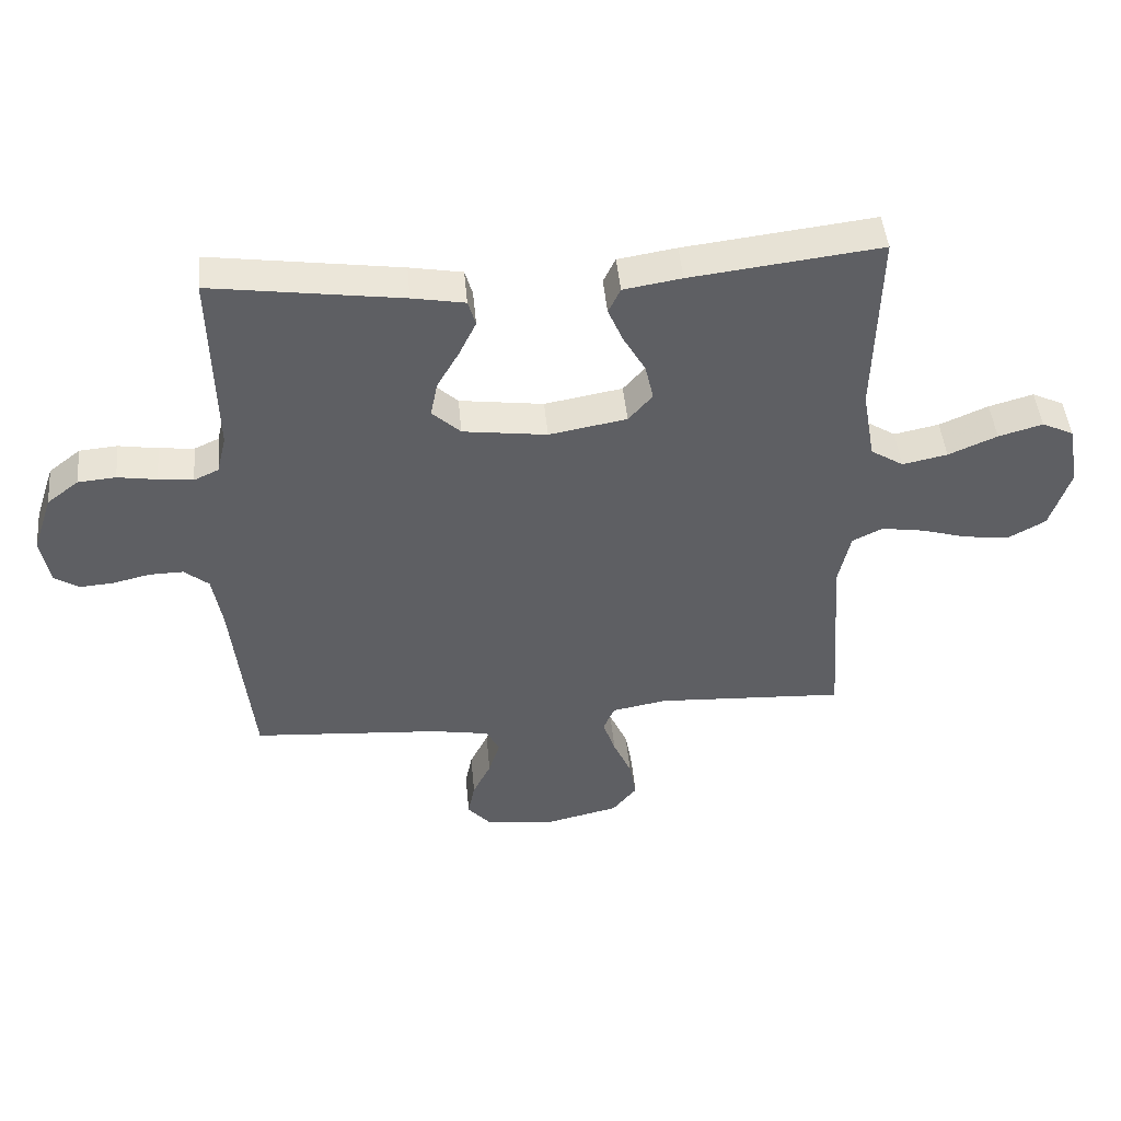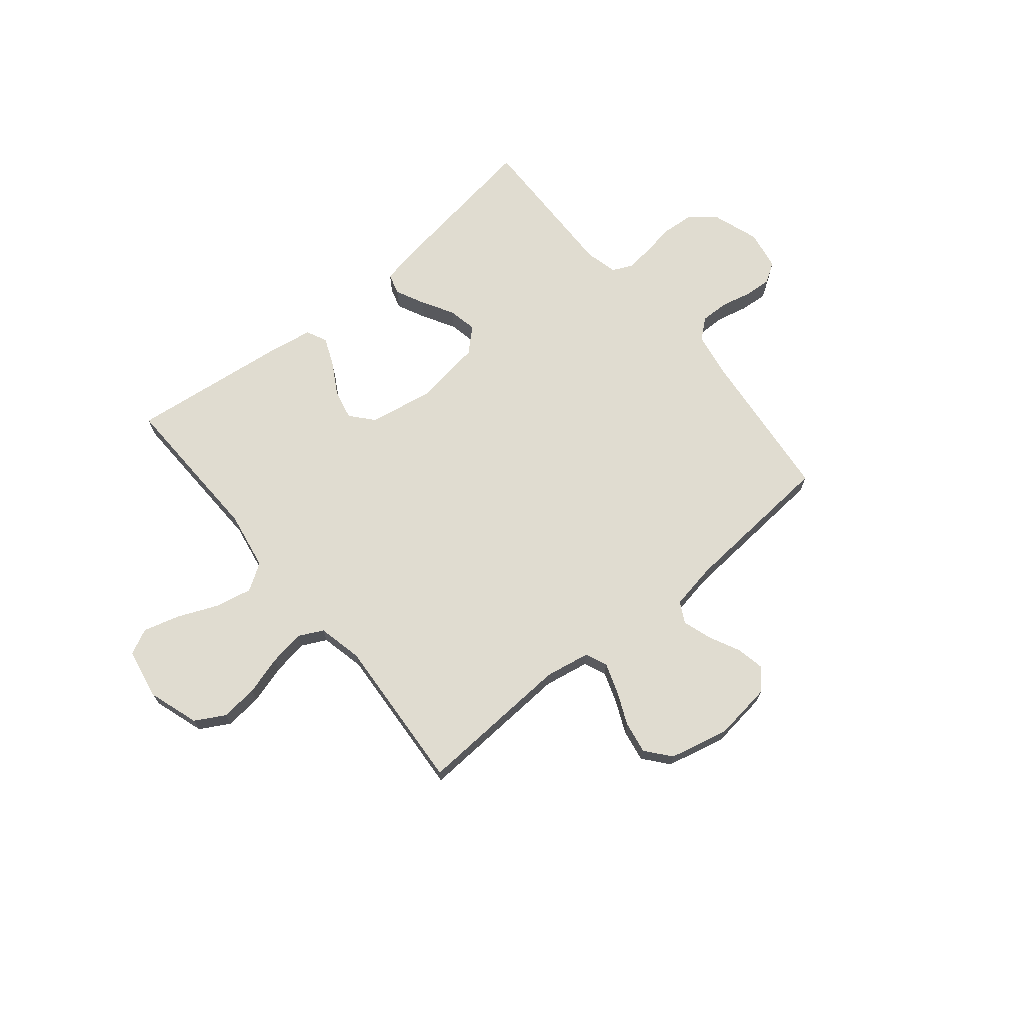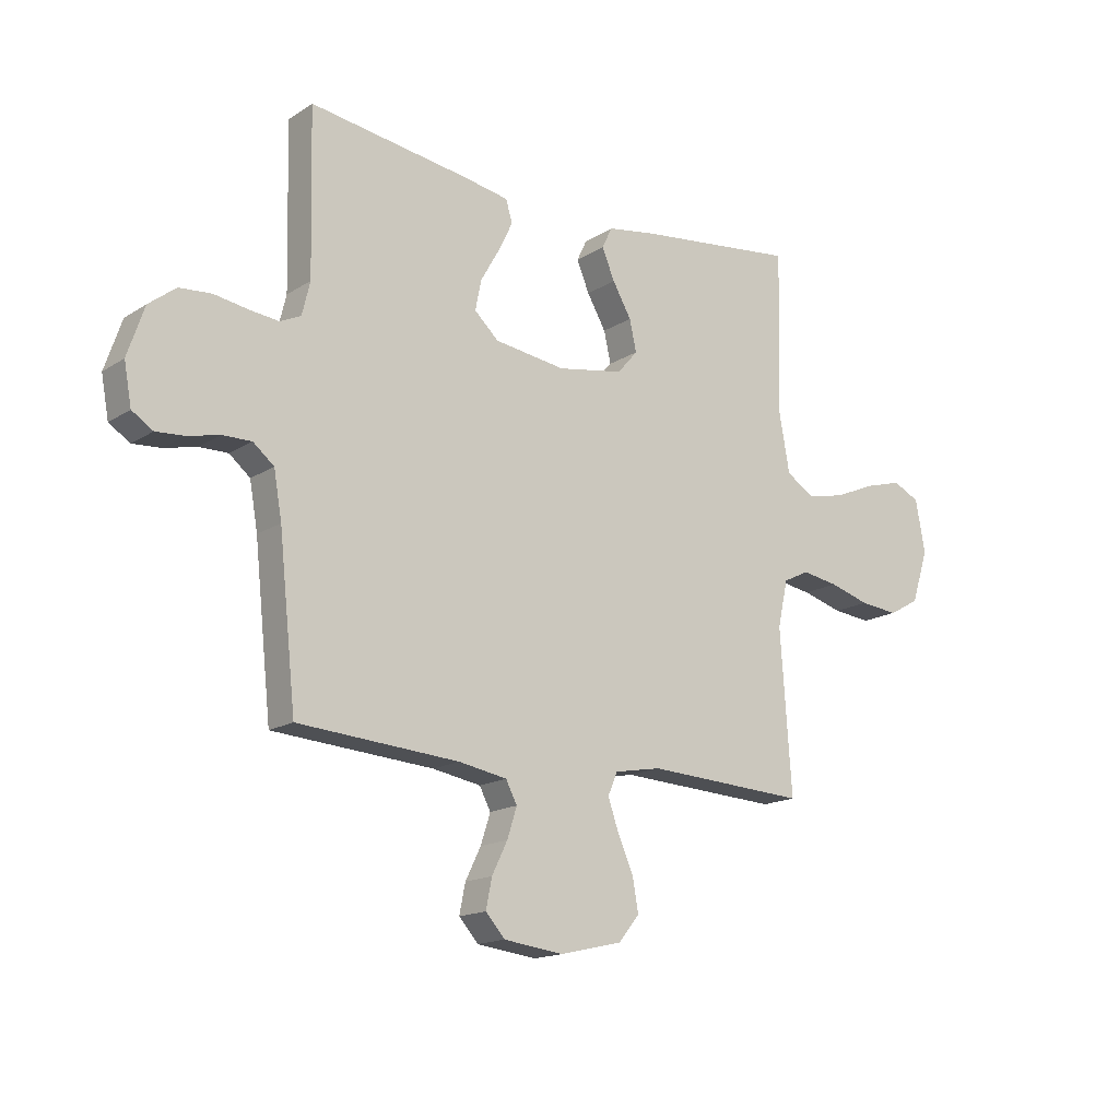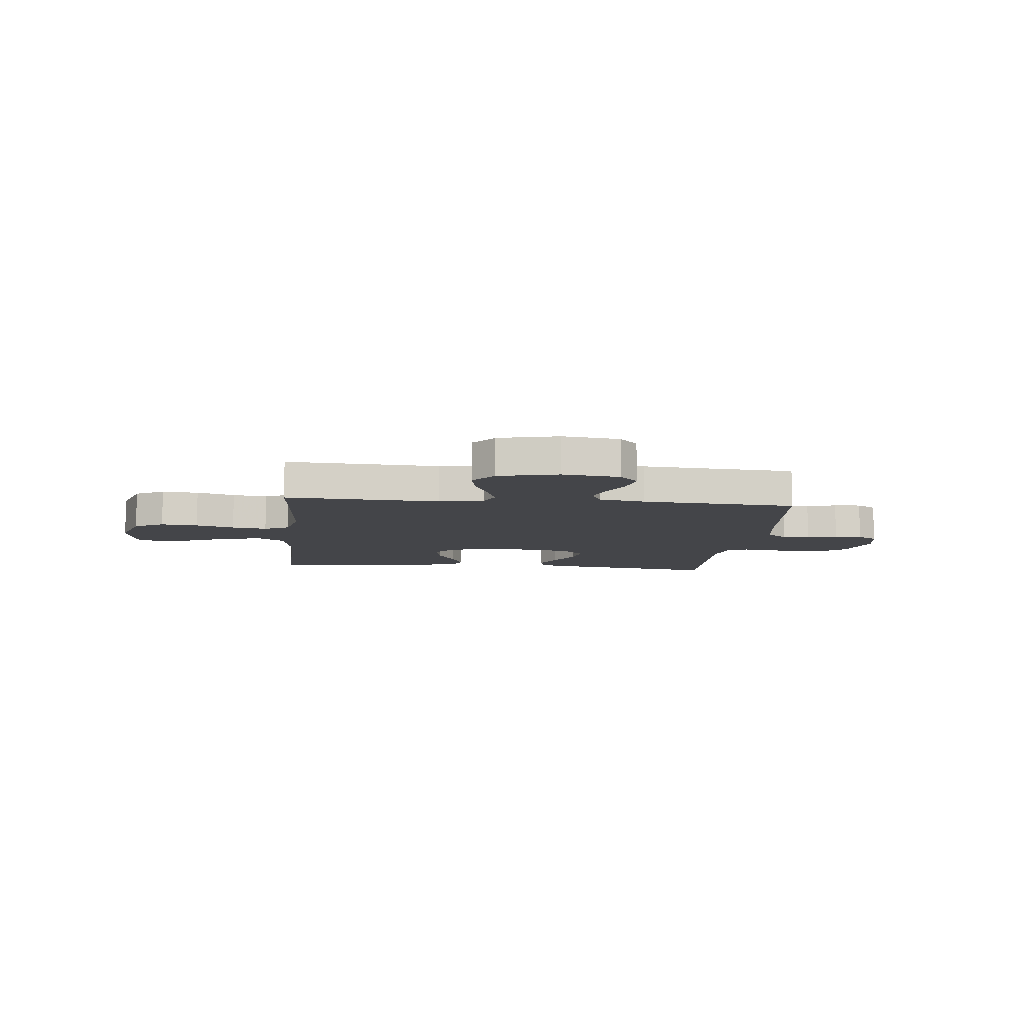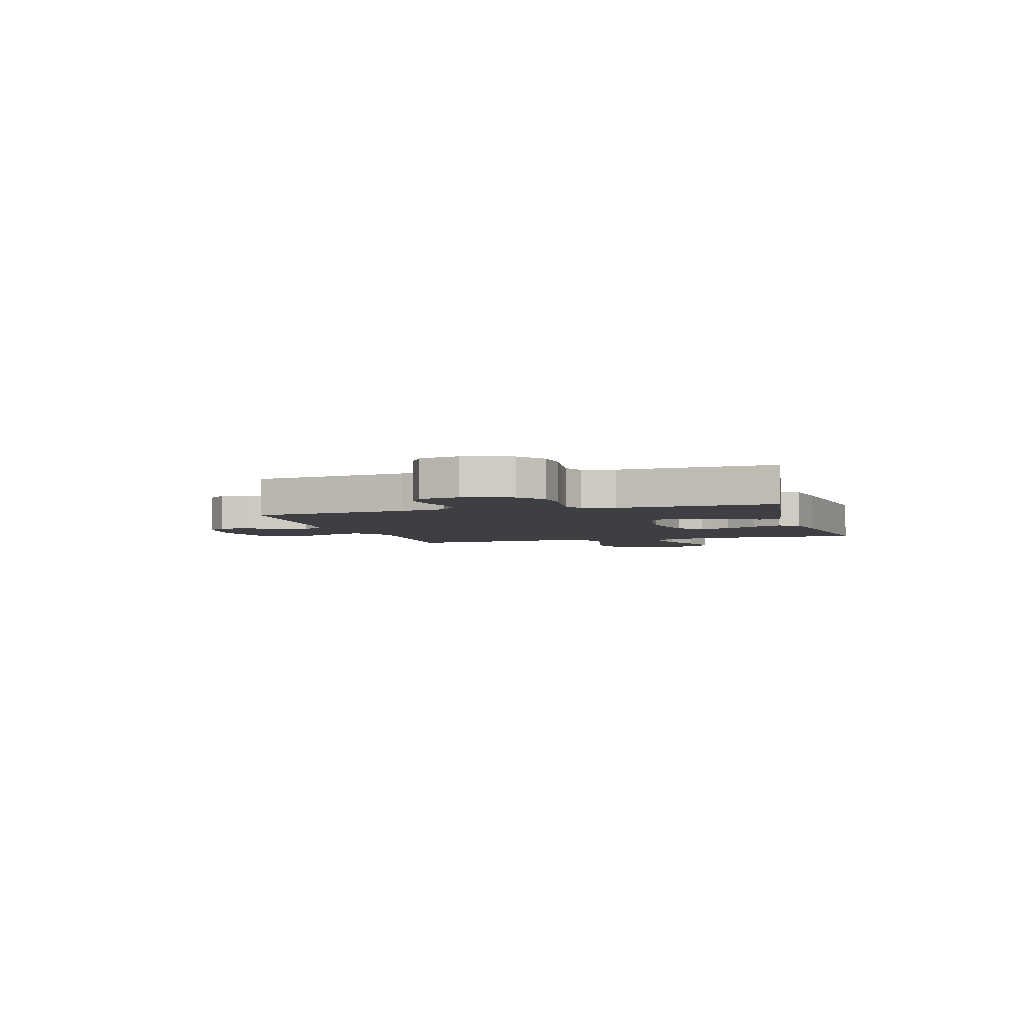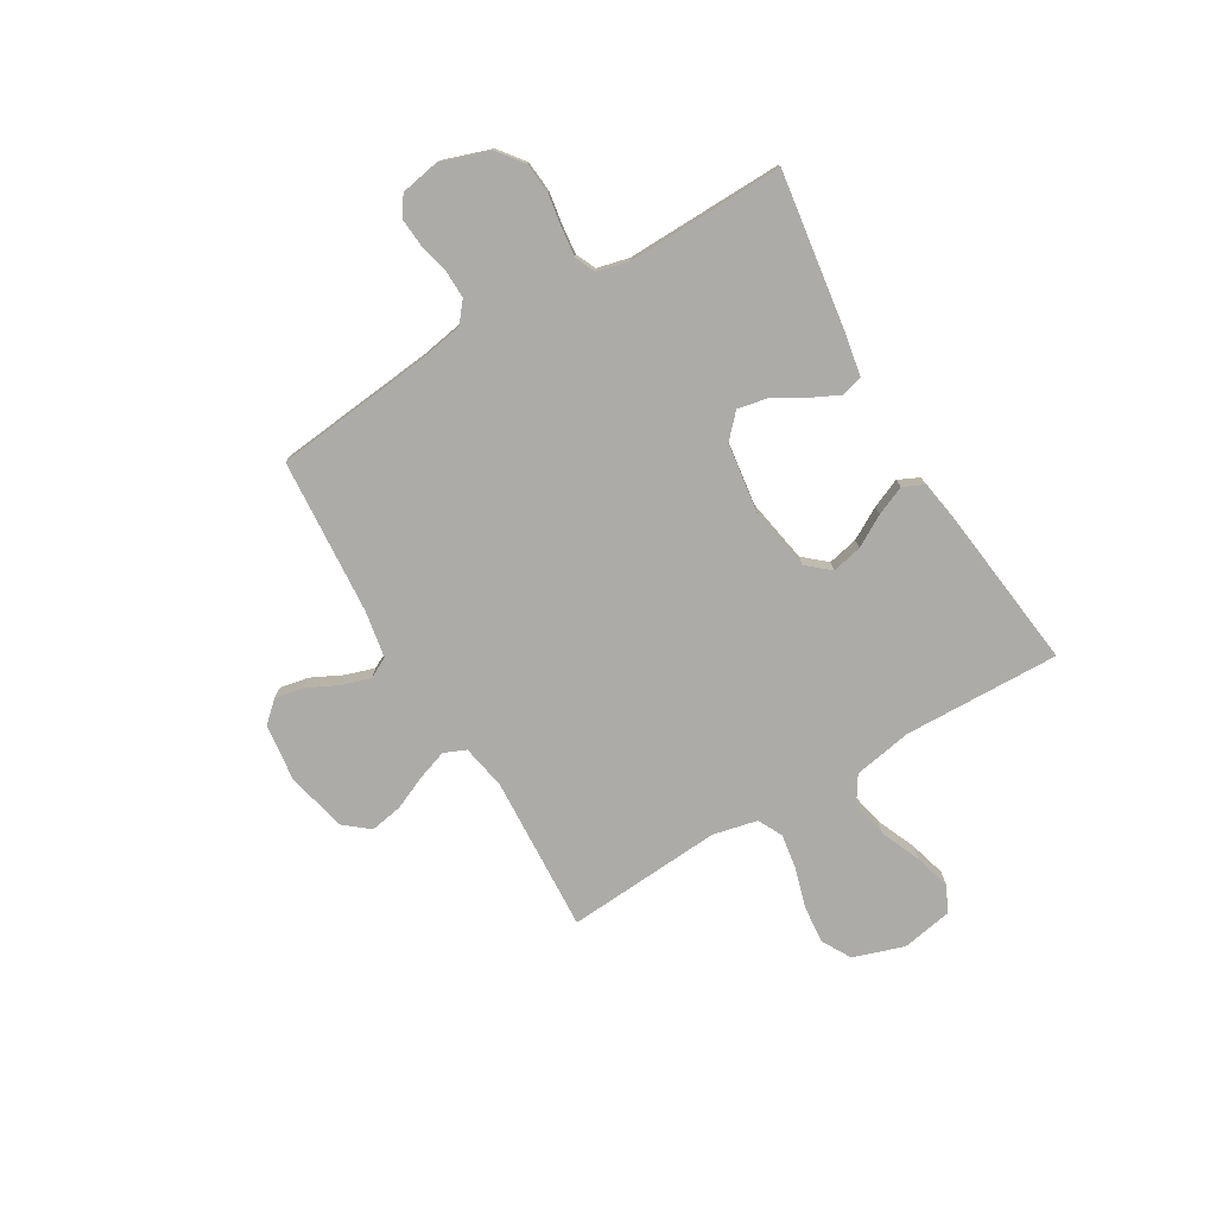
<metadata>
{"format":"obj","ext":"obj","renderer":"f3d","projection":"perspective","resolution":1024,"background":"white","views":[{"elev":46.3,"azim":-5.3,"up":"+Z"},{"elev":69.5,"azim":140.4,"up":"+Y"},{"elev":-16.0,"azim":-37.8,"up":"+Z"},{"elev":-9.1,"azim":174.2,"up":"+Y"},{"elev":-4.1,"azim":-73.5,"up":"+Y"},{"elev":-76.4,"azim":-59.4,"up":"+Y"}]}
</metadata>
<code>
v -0.5 0.07 -0.5
v -0.532 0.07 -0.2
v -0.547 0.07 -0.114
v -0.586 0.07 -0.082
v -0.64 0.07 -0.083
v -0.699 0.07 -0.097
v -0.752 0.07 -0.101
v -0.791 0.07 -0.076
v -0.805 0.07 0
v -0.774 0.07 0.092
v -0.724 0.07 0.131
v -0.664 0.07 0.136
v -0.602 0.07 0.126
v -0.547 0.07 0.12
v -0.508 0.07 0.138
v -0.493 0.07 0.2
v -0.5 0.07 0.5
v -0.2 0.07 0.457
v -0.117 0.07 0.442
v -0.105 0.07 0.401
v -0.132 0.07 0.345
v -0.167 0.07 0.284
v -0.178 0.07 0.228
v -0.133 0.07 0.186
v 0 0.07 0.168
v 0.123 0.07 0.19
v 0.161 0.07 0.234
v 0.148 0.07 0.292
v 0.113 0.07 0.353
v 0.089 0.07 0.409
v 0.108 0.07 0.449
v 0.2 0.07 0.464
v 0.5 0.07 0.5
v 0.492 0.07 0.2
v 0.512 0.07 0.087
v 0.564 0.07 0.054
v 0.635 0.07 0.069
v 0.712 0.07 0.102
v 0.782 0.07 0.122
v 0.832 0.07 0.098
v 0.85 0.07 0
v 0.818 0.07 -0.098
v 0.761 0.07 -0.13
v 0.689 0.07 -0.123
v 0.614 0.07 -0.101
v 0.546 0.07 -0.09
v 0.498 0.07 -0.114
v 0.479 0.07 -0.2
v 0.5 0.07 -0.5
v 0.2 0.07 -0.484
v 0.113 0.07 -0.5
v 0.095 0.07 -0.542
v 0.115 0.07 -0.6
v 0.144 0.07 -0.665
v 0.155 0.07 -0.727
v 0.116 0.07 -0.775
v 0 0.07 -0.802
v -0.111 0.07 -0.788
v -0.147 0.07 -0.748
v -0.136 0.07 -0.693
v -0.107 0.07 -0.634
v -0.089 0.07 -0.578
v -0.11 0.07 -0.538
v -0.2 0.07 -0.522
v -0.5 0 -0.5
v -0.532 0 -0.2
v -0.547 0 -0.114
v -0.586 0 -0.082
v -0.64 0 -0.083
v -0.699 0 -0.097
v -0.752 0 -0.101
v -0.791 0 -0.076
v -0.805 0 0
v -0.774 0 0.092
v -0.724 0 0.131
v -0.664 0 0.136
v -0.602 0 0.126
v -0.547 0 0.12
v -0.508 0 0.138
v -0.493 0 0.2
v -0.5 0 0.5
v -0.2 0 0.457
v -0.117 0 0.442
v -0.105 0 0.401
v -0.132 0 0.345
v -0.167 0 0.284
v -0.178 0 0.228
v -0.133 0 0.186
v 0 0 0.168
v 0.123 0 0.19
v 0.161 0 0.234
v 0.148 0 0.292
v 0.113 0 0.353
v 0.089 0 0.409
v 0.108 0 0.449
v 0.2 0 0.464
v 0.5 0 0.5
v 0.492 0 0.2
v 0.512 0 0.087
v 0.564 0 0.054
v 0.635 0 0.069
v 0.712 0 0.102
v 0.782 0 0.122
v 0.832 0 0.098
v 0.85 0 0
v 0.818 0 -0.098
v 0.761 0 -0.13
v 0.689 0 -0.123
v 0.614 0 -0.101
v 0.546 0 -0.09
v 0.498 0 -0.114
v 0.479 0 -0.2
v 0.5 0 -0.5
v 0.2 0 -0.484
v 0.113 0 -0.5
v 0.095 0 -0.542
v 0.115 0 -0.6
v 0.144 0 -0.665
v 0.155 0 -0.727
v 0.116 0 -0.775
v 0 0 -0.802
v -0.111 0 -0.788
v -0.147 0 -0.748
v -0.136 0 -0.693
v -0.107 0 -0.634
v -0.089 0 -0.578
v -0.11 0 -0.538
v -0.2 0 -0.522
f 58 59 60 61
f 58 61 62
f 57 58 62
f 56 57 62
f 53 54 55 56
f 52 53 56 62
f 51 52 62 63
f 48 49 50
f 47 48 50 51
f 42 43 44 45
f 42 45 46
f 41 42 46
f 40 41 46
f 37 38 39 40
f 36 37 40 46
f 35 36 46 47
f 31 32 33 34
f 28 29 30 31
f 28 31 34 35
f 19 20 21 22
f 17 18 19 22
f 16 17 22 23
f 15 16 23 24
f 10 11 12 13
f 10 13 14
f 9 10 14
f 5 6 7 8
f 4 5 8 9
f 64 1 2
f 64 2 3
f 63 64 3
f 51 63 3
f 47 51 3 4
f 27 28 35 47
f 26 27 47
f 25 26 47 4
f 14 15 24 25
f 4 9 14 25
f 125 124 123 122
f 126 125 122
f 126 122 121
f 126 121 120
f 120 119 118 117
f 126 120 117 116
f 127 126 116 115
f 114 113 112
f 115 114 112 111
f 109 108 107 106
f 110 109 106
f 110 106 105
f 110 105 104
f 104 103 102 101
f 110 104 101 100
f 111 110 100 99
f 98 97 96 95
f 95 94 93 92
f 99 98 95 92
f 86 85 84 83
f 86 83 82 81
f 87 86 81 80
f 88 87 80 79
f 77 76 75 74
f 78 77 74
f 78 74 73
f 72 71 70 69
f 73 72 69 68
f 66 65 128
f 67 66 128
f 67 128 127
f 67 127 115
f 68 67 115 111
f 111 99 92 91
f 111 91 90
f 68 111 90 89
f 89 88 79 78
f 89 78 73 68
f 1 65 66 2
f 2 66 67 3
f 3 67 68 4
f 4 68 69 5
f 5 69 70 6
f 6 70 71 7
f 7 71 72 8
f 8 72 73 9
f 9 73 74 10
f 10 74 75 11
f 11 75 76 12
f 12 76 77 13
f 13 77 78 14
f 14 78 79 15
f 15 79 80 16
f 16 80 81 17
f 17 81 82 18
f 18 82 83 19
f 19 83 84 20
f 20 84 85 21
f 21 85 86 22
f 22 86 87 23
f 23 87 88 24
f 24 88 89 25
f 25 89 90 26
f 26 90 91 27
f 27 91 92 28
f 28 92 93 29
f 29 93 94 30
f 30 94 95 31
f 31 95 96 32
f 32 96 97 33
f 33 97 98 34
f 34 98 99 35
f 35 99 100 36
f 36 100 101 37
f 37 101 102 38
f 38 102 103 39
f 39 103 104 40
f 40 104 105 41
f 41 105 106 42
f 42 106 107 43
f 43 107 108 44
f 44 108 109 45
f 45 109 110 46
f 46 110 111 47
f 47 111 112 48
f 48 112 113 49
f 49 113 114 50
f 50 114 115 51
f 51 115 116 52
f 52 116 117 53
f 53 117 118 54
f 54 118 119 55
f 55 119 120 56
f 56 120 121 57
f 57 121 122 58
f 58 122 123 59
f 59 123 124 60
f 60 124 125 61
f 61 125 126 62
f 62 126 127 63
f 63 127 128 64
f 64 128 65 1

</code>
